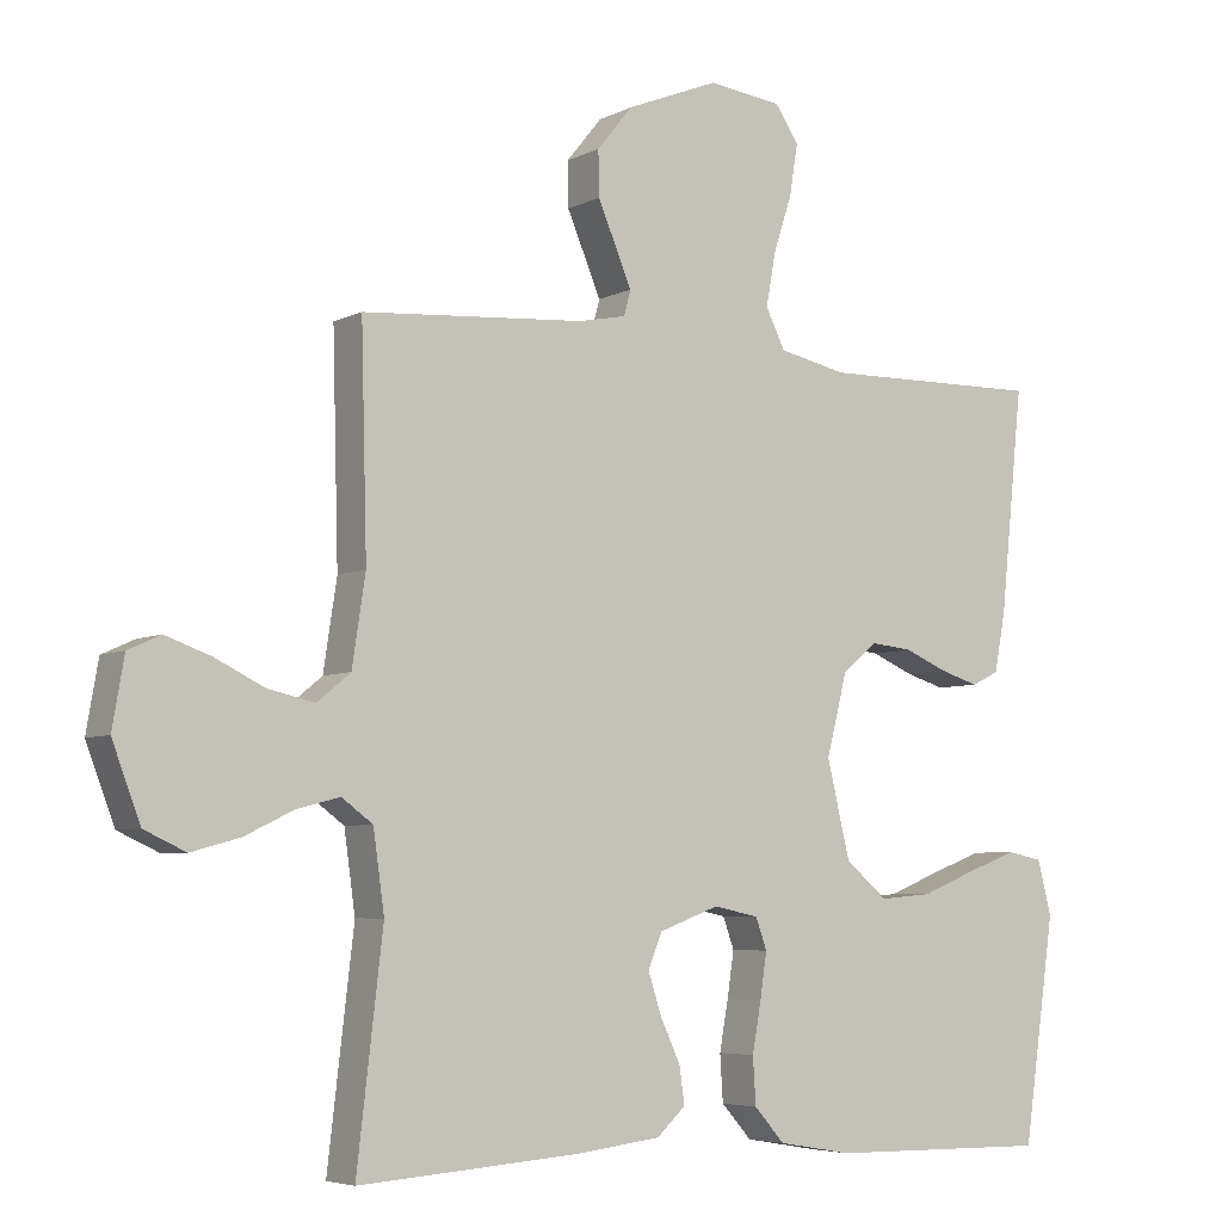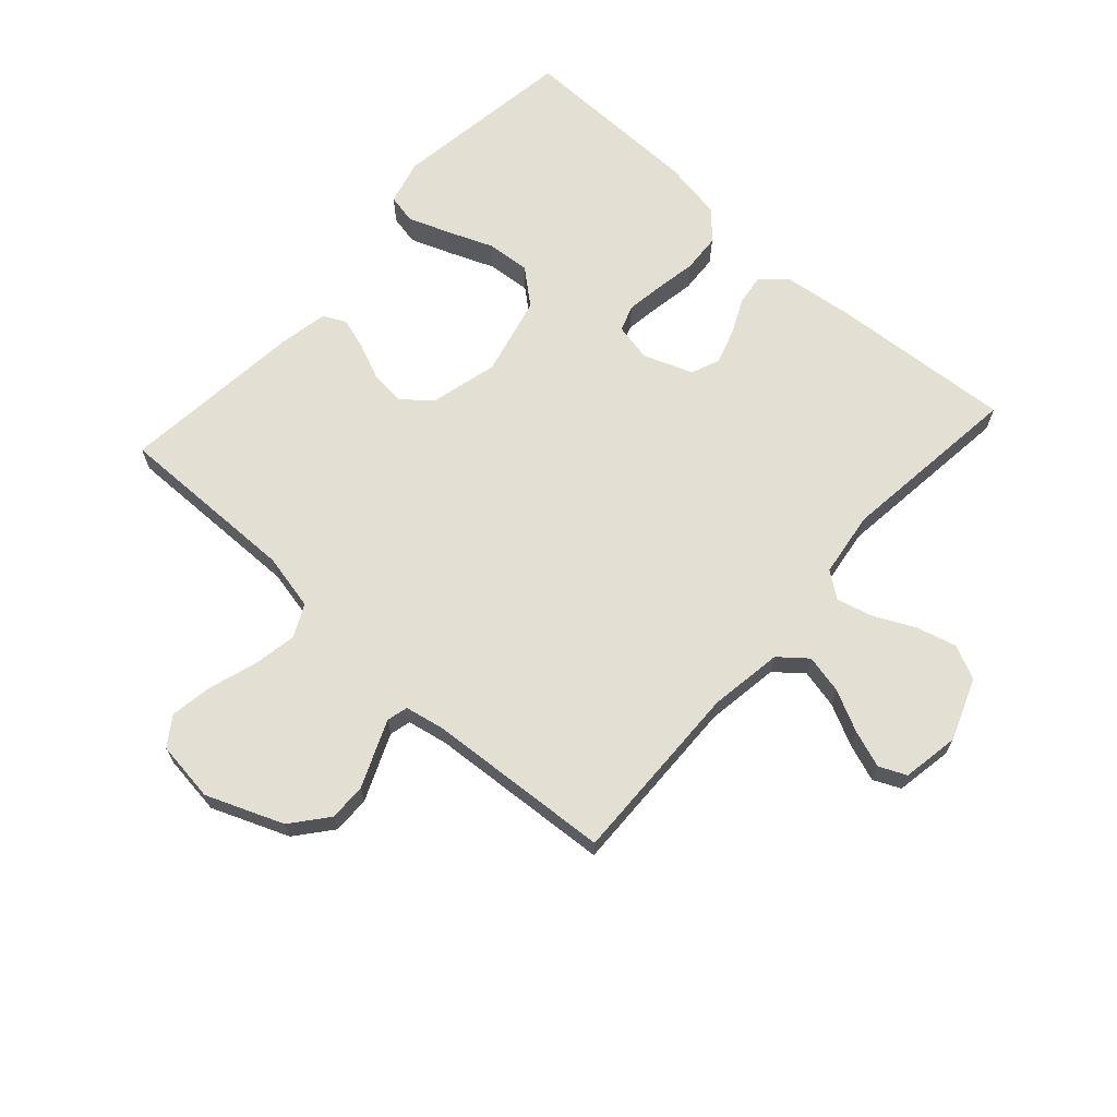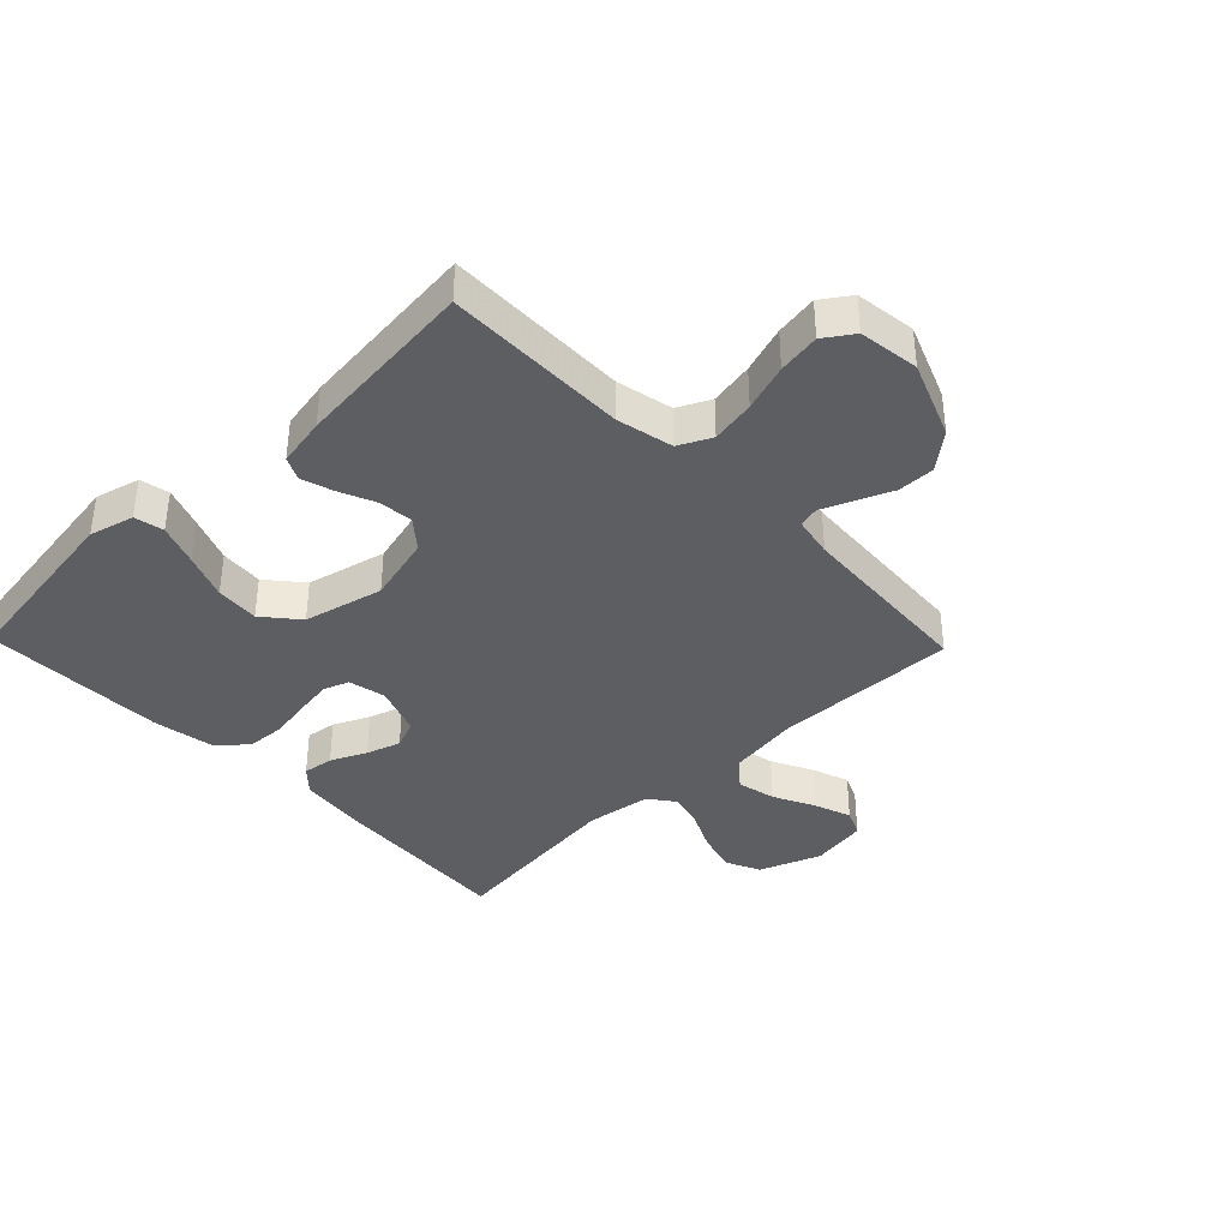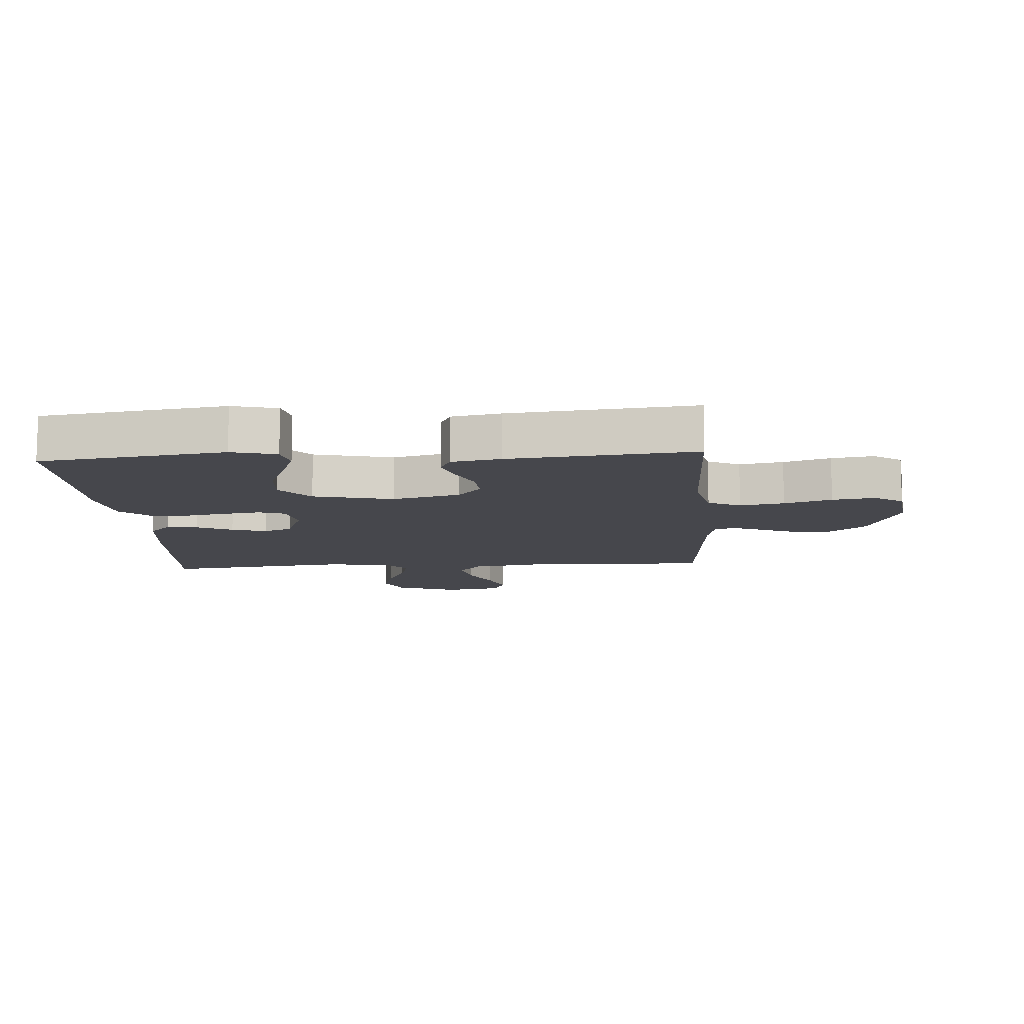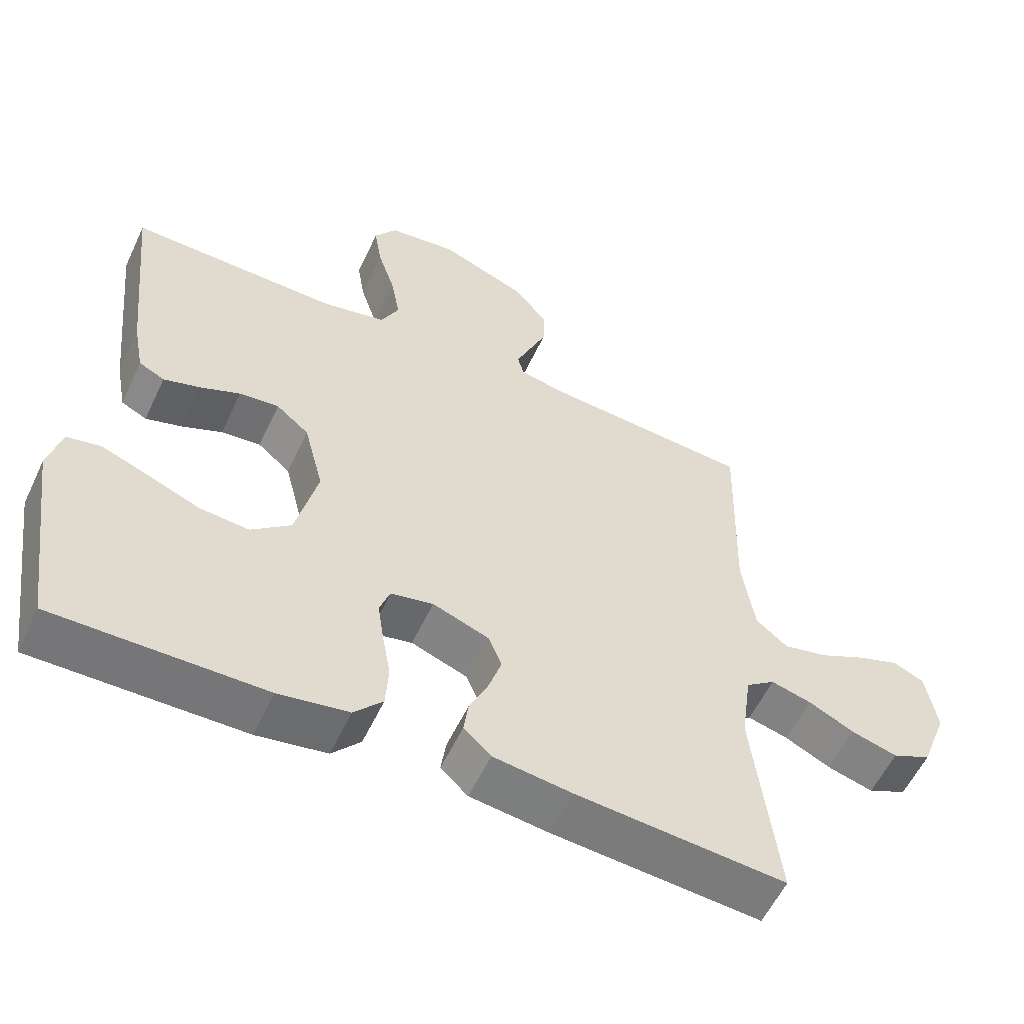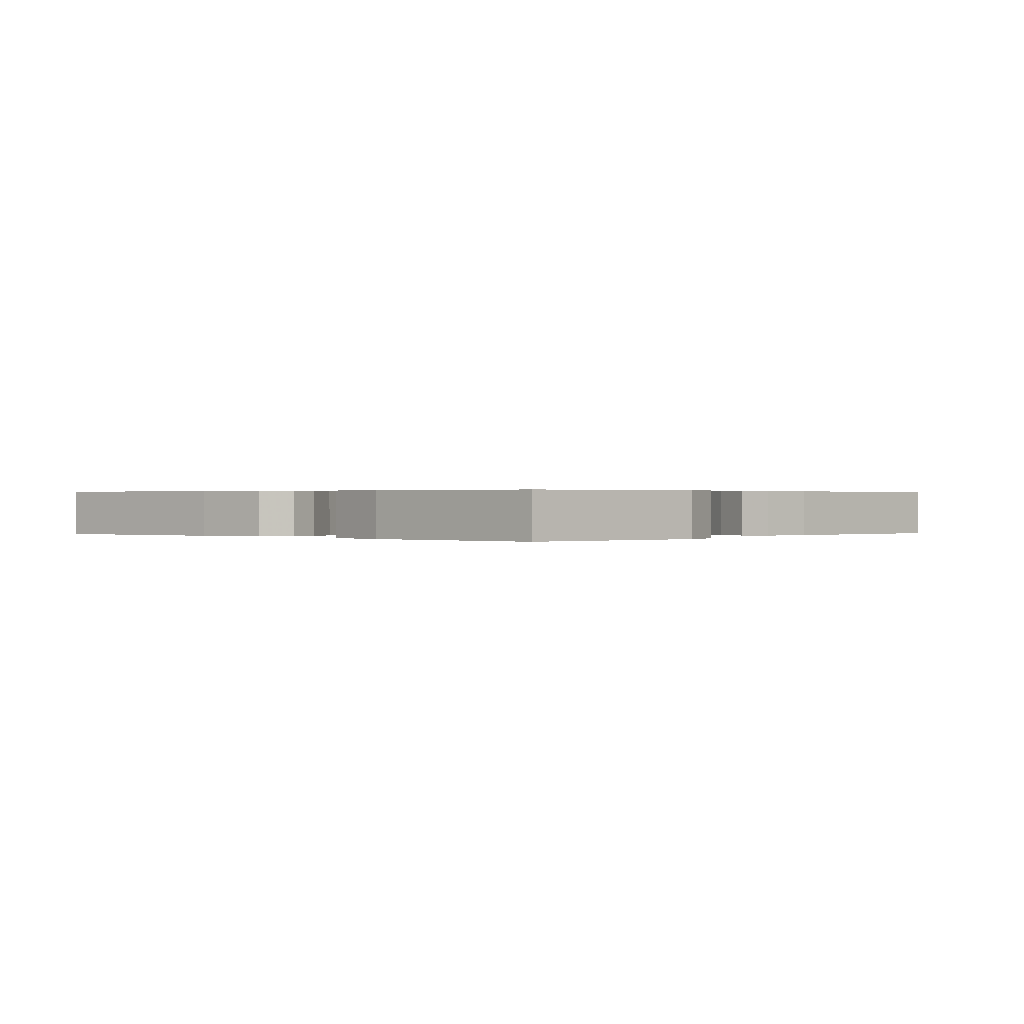
<metadata>
{"format":"obj","ext":"obj","renderer":"f3d","projection":"perspective","resolution":1024,"background":"white","views":[{"elev":-5.4,"azim":146.7,"up":"+Z"},{"elev":67.1,"azim":42.0,"up":"+Y"},{"elev":-38.3,"azim":-46.0,"up":"+Y"},{"elev":-10.9,"azim":-86.1,"up":"+Y"},{"elev":-57.2,"azim":-25.1,"up":"+Z"},{"elev":0.3,"azim":-138.5,"up":"+Y"}]}
</metadata>
<code>
v 0.5 0.07 -0.5
v 0.2 0.07 -0.478
v 0.087 0.07 -0.464
v 0.048 0.07 -0.428
v 0.055 0.07 -0.378
v 0.082 0.07 -0.32
v 0.1 0.07 -0.264
v 0.081 0.07 -0.217
v 0 0.07 -0.187
v -0.061 0.07 -0.2
v -0.076 0.07 -0.242
v -0.067 0.07 -0.303
v -0.055 0.07 -0.37
v -0.059 0.07 -0.433
v -0.1 0.07 -0.479
v -0.2 0.07 -0.496
v -0.5 0.07 -0.5
v -0.543 0.07 -0.2
v -0.524 0.07 -0.127
v -0.476 0.07 -0.117
v -0.409 0.07 -0.142
v -0.334 0.07 -0.172
v -0.263 0.07 -0.178
v -0.206 0.07 -0.13
v -0.175 0.07 0
v -0.203 0.07 0.11
v -0.25 0.07 0.149
v -0.307 0.07 0.143
v -0.365 0.07 0.118
v -0.417 0.07 0.102
v -0.454 0.07 0.12
v -0.469 0.07 0.2
v -0.5 0.07 0.5
v -0.2 0.07 0.496
v -0.108 0.07 0.516
v -0.082 0.07 0.569
v -0.095 0.07 0.641
v -0.12 0.07 0.718
v -0.131 0.07 0.787
v -0.099 0.07 0.834
v 0 0.07 0.847
v 0.125 0.07 0.797
v 0.173 0.07 0.738
v 0.172 0.07 0.677
v 0.147 0.07 0.618
v 0.126 0.07 0.568
v 0.135 0.07 0.534
v 0.2 0.07 0.521
v 0.5 0.07 0.5
v 0.492 0.07 0.2
v 0.51 0.07 0.081
v 0.555 0.07 0.044
v 0.618 0.07 0.058
v 0.685 0.07 0.091
v 0.746 0.07 0.113
v 0.79 0.07 0.093
v 0.806 0.07 0
v 0.768 0.07 -0.101
v 0.712 0.07 -0.127
v 0.646 0.07 -0.109
v 0.58 0.07 -0.077
v 0.522 0.07 -0.062
v 0.48 0.07 -0.093
v 0.465 0.07 -0.2
v 0.5 0 -0.5
v 0.2 0 -0.478
v 0.087 0 -0.464
v 0.048 0 -0.428
v 0.055 0 -0.378
v 0.082 0 -0.32
v 0.1 0 -0.264
v 0.081 0 -0.217
v 0 0 -0.187
v -0.061 0 -0.2
v -0.076 0 -0.242
v -0.067 0 -0.303
v -0.055 0 -0.37
v -0.059 0 -0.433
v -0.1 0 -0.479
v -0.2 0 -0.496
v -0.5 0 -0.5
v -0.543 0 -0.2
v -0.524 0 -0.127
v -0.476 0 -0.117
v -0.409 0 -0.142
v -0.334 0 -0.172
v -0.263 0 -0.178
v -0.206 0 -0.13
v -0.175 0 0
v -0.203 0 0.11
v -0.25 0 0.149
v -0.307 0 0.143
v -0.365 0 0.118
v -0.417 0 0.102
v -0.454 0 0.12
v -0.469 0 0.2
v -0.5 0 0.5
v -0.2 0 0.496
v -0.108 0 0.516
v -0.082 0 0.569
v -0.095 0 0.641
v -0.12 0 0.718
v -0.131 0 0.787
v -0.099 0 0.834
v 0 0 0.847
v 0.125 0 0.797
v 0.173 0 0.738
v 0.172 0 0.677
v 0.147 0 0.618
v 0.126 0 0.568
v 0.135 0 0.534
v 0.2 0 0.521
v 0.5 0 0.5
v 0.492 0 0.2
v 0.51 0 0.081
v 0.555 0 0.044
v 0.618 0 0.058
v 0.685 0 0.091
v 0.746 0 0.113
v 0.79 0 0.093
v 0.806 0 0
v 0.768 0 -0.101
v 0.712 0 -0.127
v 0.646 0 -0.109
v 0.58 0 -0.077
v 0.522 0 -0.062
v 0.48 0 -0.093
v 0.465 0 -0.2
f 59 60 61
f 58 59 61
f 57 58 61
f 56 57 61
f 55 56 61
f 54 55 61
f 53 54 61
f 52 53 61 62
f 51 52 62 63
f 48 49 50
f 50 51 63
f 48 50 63
f 47 48 63
f 43 44 45
f 42 43 45
f 41 42 45
f 40 41 45
f 39 40 45
f 38 39 45
f 37 38 45
f 36 37 45 46
f 35 36 46 47
f 32 33 34
f 31 32 34
f 30 31 34
f 29 30 34
f 28 29 34
f 34 35 47
f 28 34 47
f 27 28 47
f 20 21 22
f 19 20 22
f 18 19 22
f 17 18 22
f 16 17 22
f 15 16 22
f 14 15 22
f 13 14 22
f 12 13 22
f 11 12 22 23
f 10 11 23 24
f 4 5 6
f 3 4 6
f 2 3 6
f 1 2 6
f 64 1 6
f 64 6 7
f 47 63 64
f 27 47 64
f 26 27 64
f 25 26 64
f 9 10 24 25
f 8 9 25 64
f 7 8 64
f 125 124 123
f 125 123 122
f 125 122 121
f 125 121 120
f 125 120 119
f 125 119 118
f 125 118 117
f 126 125 117 116
f 127 126 116 115
f 114 113 112
f 127 115 114
f 127 114 112
f 127 112 111
f 109 108 107
f 109 107 106
f 109 106 105
f 109 105 104
f 109 104 103
f 109 103 102
f 109 102 101
f 110 109 101 100
f 111 110 100 99
f 98 97 96
f 98 96 95
f 98 95 94
f 98 94 93
f 98 93 92
f 111 99 98
f 111 98 92
f 111 92 91
f 86 85 84
f 86 84 83
f 86 83 82
f 86 82 81
f 86 81 80
f 86 80 79
f 86 79 78
f 86 78 77
f 86 77 76
f 87 86 76 75
f 88 87 75 74
f 70 69 68
f 70 68 67
f 70 67 66
f 70 66 65
f 70 65 128
f 71 70 128
f 128 127 111
f 128 111 91
f 128 91 90
f 128 90 89
f 89 88 74 73
f 128 89 73 72
f 128 72 71
f 1 65 66 2
f 2 66 67 3
f 3 67 68 4
f 4 68 69 5
f 5 69 70 6
f 6 70 71 7
f 7 71 72 8
f 8 72 73 9
f 9 73 74 10
f 10 74 75 11
f 11 75 76 12
f 12 76 77 13
f 13 77 78 14
f 14 78 79 15
f 15 79 80 16
f 16 80 81 17
f 17 81 82 18
f 18 82 83 19
f 19 83 84 20
f 20 84 85 21
f 21 85 86 22
f 22 86 87 23
f 23 87 88 24
f 24 88 89 25
f 25 89 90 26
f 26 90 91 27
f 27 91 92 28
f 28 92 93 29
f 29 93 94 30
f 30 94 95 31
f 31 95 96 32
f 32 96 97 33
f 33 97 98 34
f 34 98 99 35
f 35 99 100 36
f 36 100 101 37
f 37 101 102 38
f 38 102 103 39
f 39 103 104 40
f 40 104 105 41
f 41 105 106 42
f 42 106 107 43
f 43 107 108 44
f 44 108 109 45
f 45 109 110 46
f 46 110 111 47
f 47 111 112 48
f 48 112 113 49
f 49 113 114 50
f 50 114 115 51
f 51 115 116 52
f 52 116 117 53
f 53 117 118 54
f 54 118 119 55
f 55 119 120 56
f 56 120 121 57
f 57 121 122 58
f 58 122 123 59
f 59 123 124 60
f 60 124 125 61
f 61 125 126 62
f 62 126 127 63
f 63 127 128 64
f 64 128 65 1

</code>
